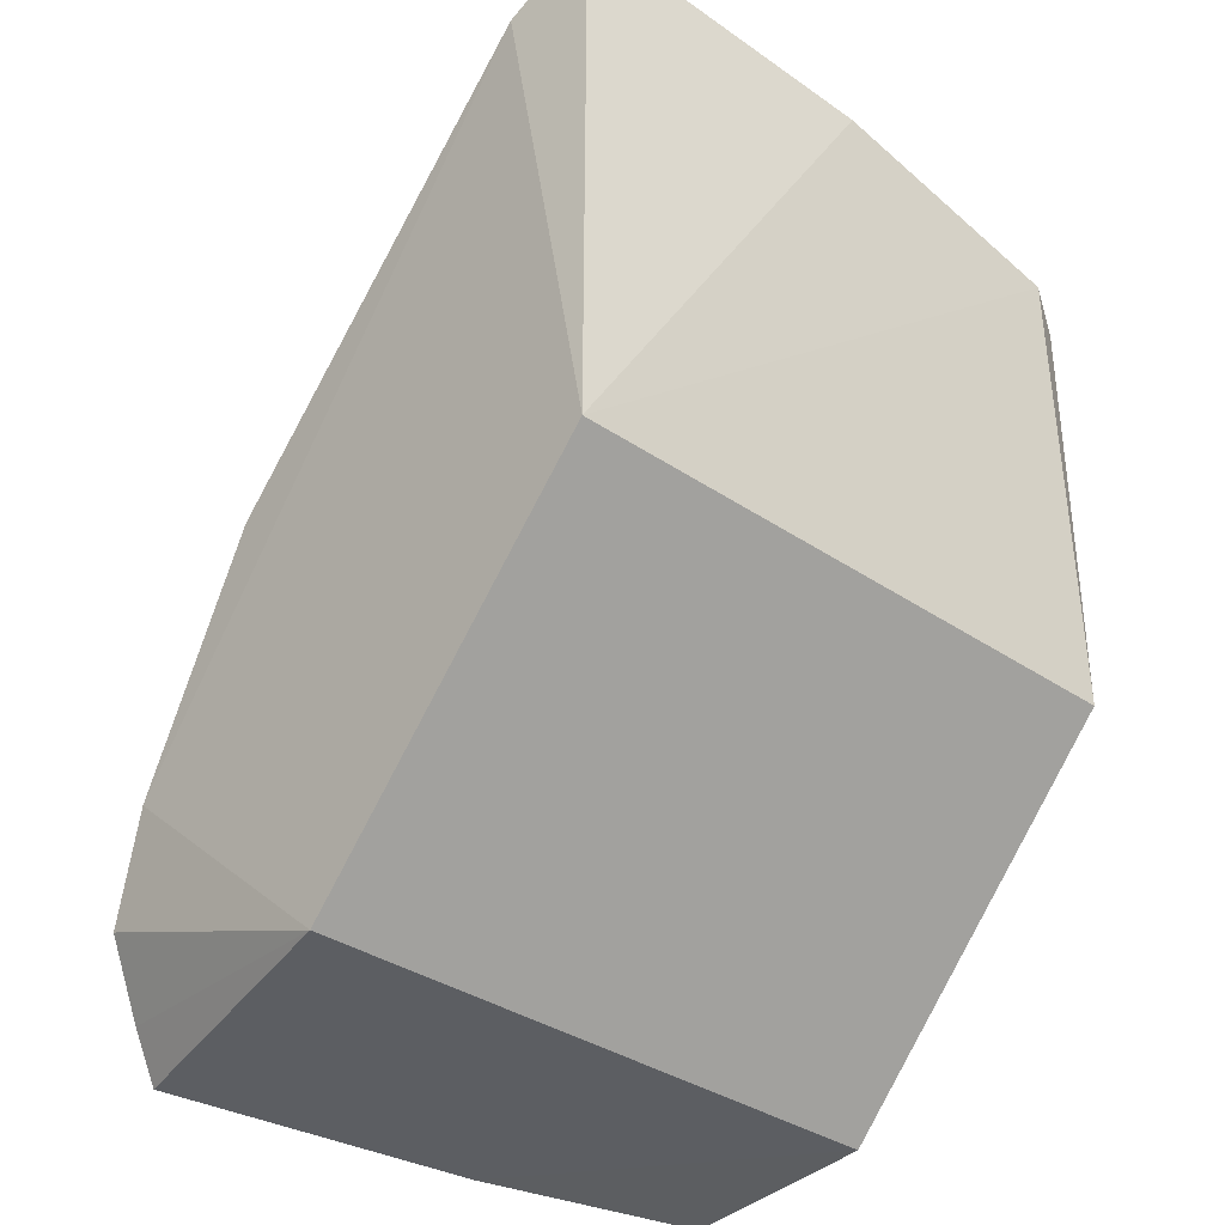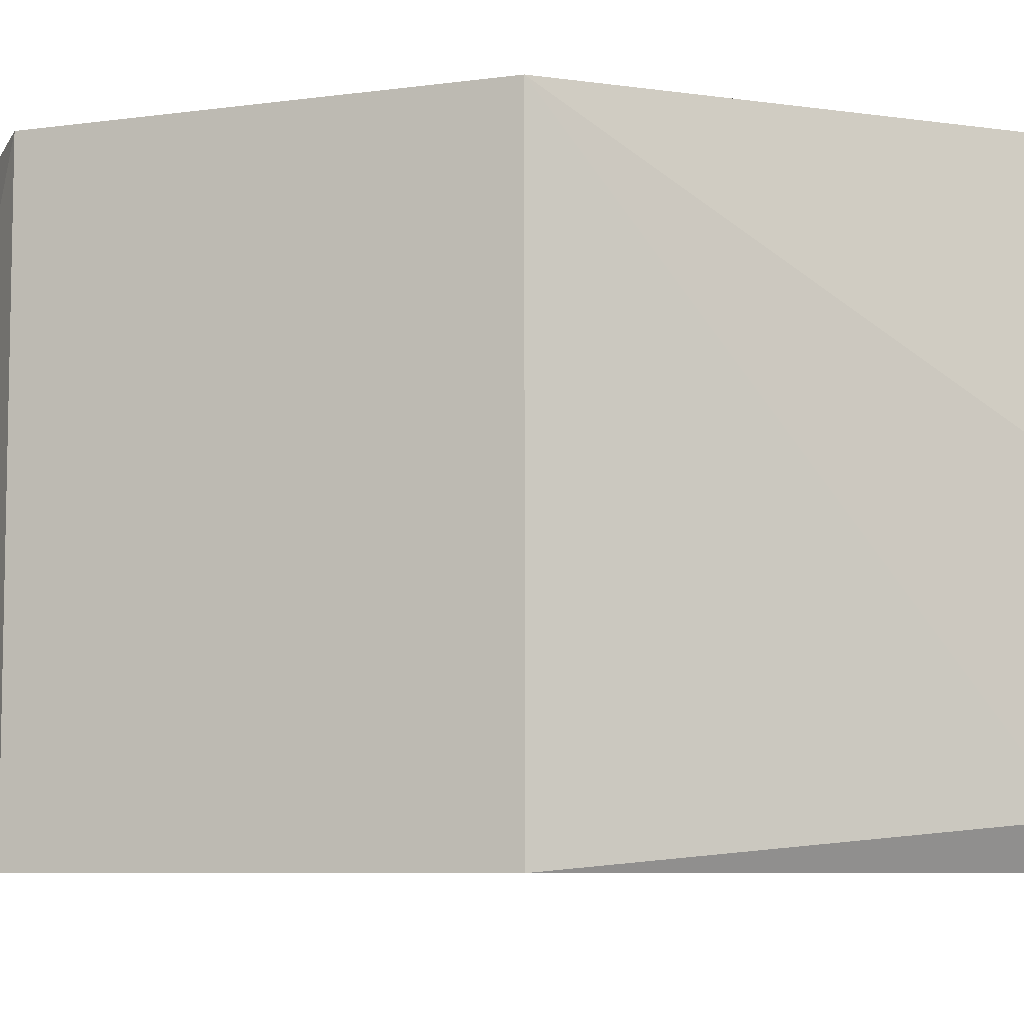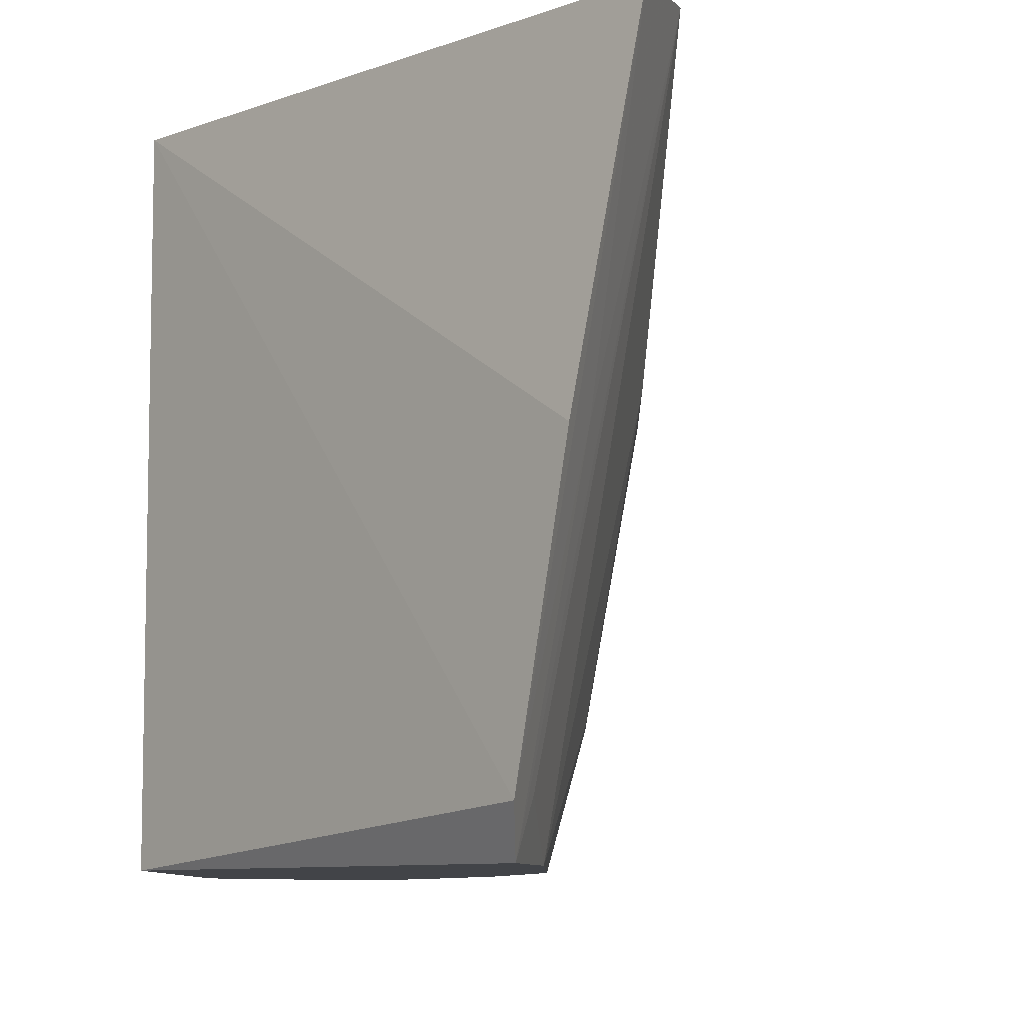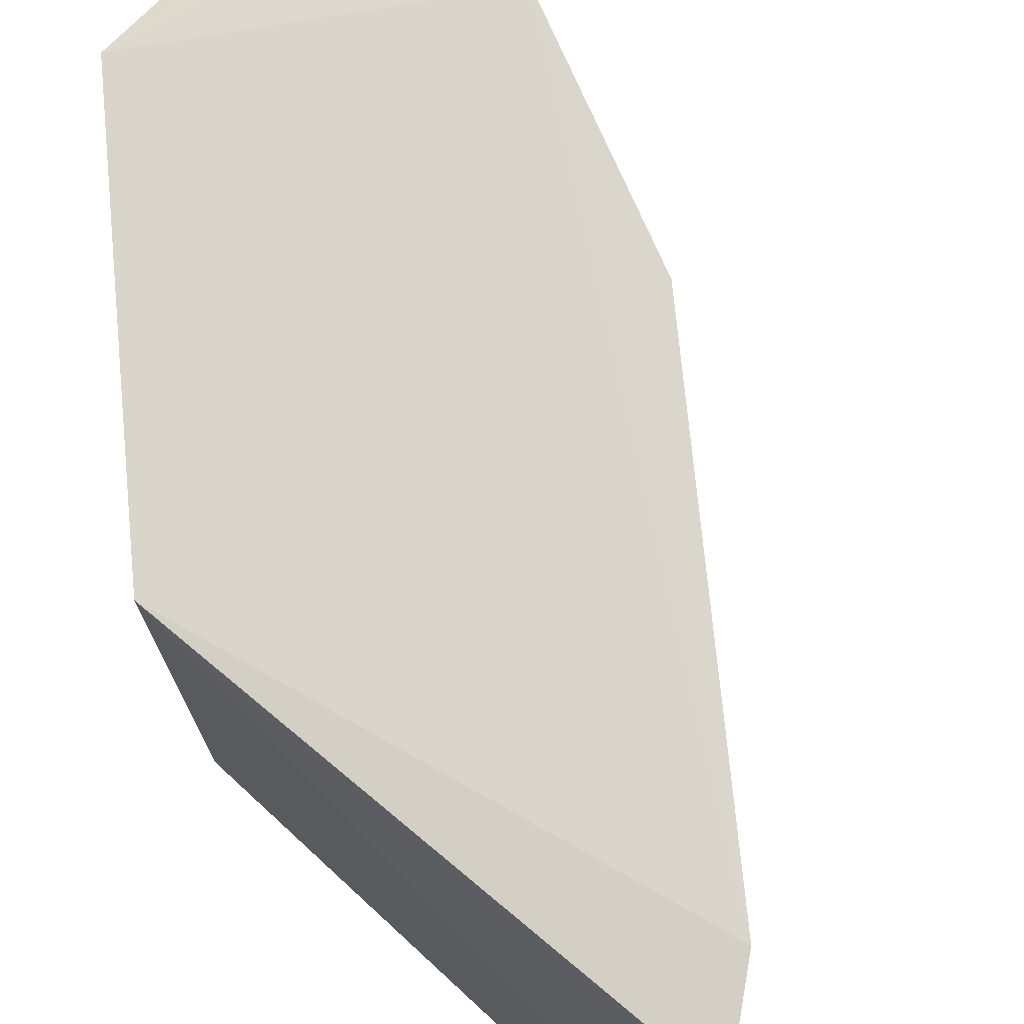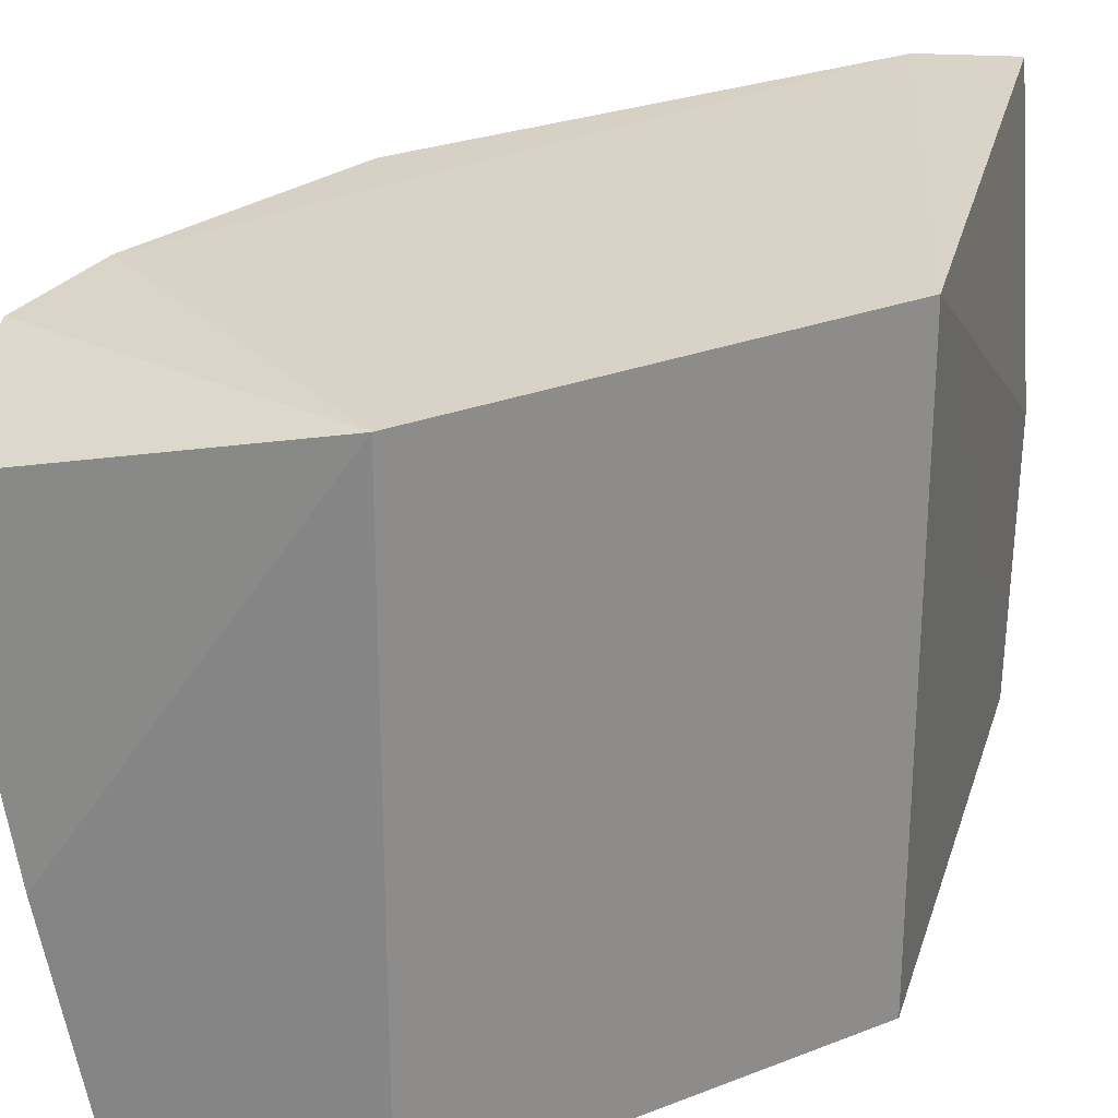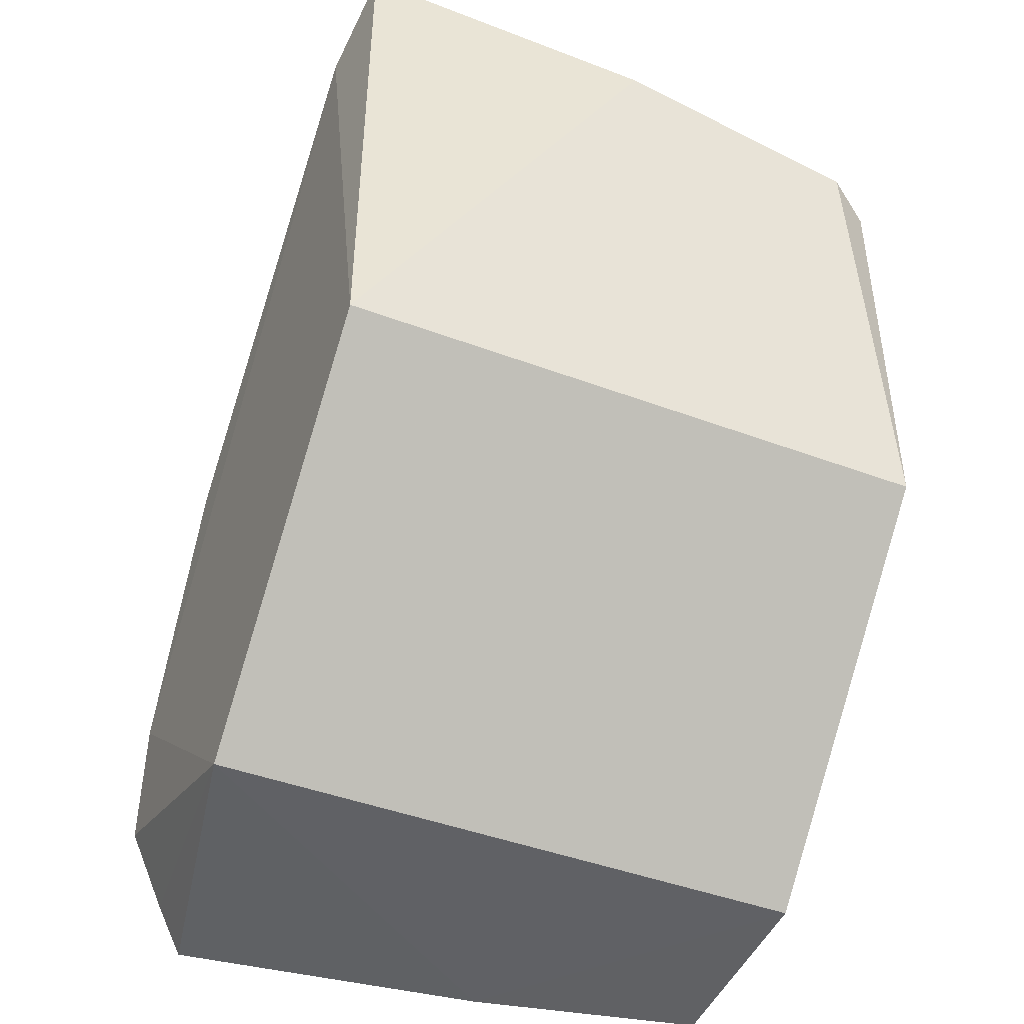
<metadata>
{"format":"obj","ext":"obj","renderer":"f3d","projection":"perspective","resolution":1024,"background":"white","views":[{"elev":-36.1,"azim":48.6,"up":"+Y"},{"elev":-7.2,"azim":66.8,"up":"+Z"},{"elev":-8.1,"azim":136.1,"up":"+Z"},{"elev":73.5,"azim":129.5,"up":"+Z"},{"elev":26.2,"azim":13.2,"up":"+Z"},{"elev":-45.3,"azim":66.7,"up":"+Y"}]}
</metadata>
<code>
v -0.2247 0.058 -0.3561
v -0.1489 0.1338 -0.5
v -0.1489 0.1338 -0.3561
v -0.1483 0.2689 -0.3558
v -0.2677 0.08293 -0.5
v -0.142 0.2568 -0.429
v -0.2564 0.1701 -0.3529
v -0.2247 0.058 -0.5
v -0.1422 0.2437 -0.49
v -0.2859 0.1124 -0.3531
v -0.17 0.2564 -0.3529
v -0.2987 0.05767 -0.3709
v -0.1479 0.2381 -0.5
v -0.2511 0.1247 -0.5
v -0.2854 0.05504 -0.4441
v -0.2947 0.08649 -0.3549
v -0.1947 0.2084 -0.4733
v -0.1527 0.2509 -0.4277
v -0.2657 0.1245 -0.4279
v -0.2654 0.0963 -0.4886
v -0.2747 0.05586 -0.5
v -0.2976 0.06922 -0.3644
v -0.2237 0.1945 -0.4126
v -0.1679 0.2244 -0.5
v -0.2508 0.1527 -0.4277
v -0.2818 0.08237 -0.4282
v -0.2826 0.06853 -0.4435
v -0.1947 0.2233 -0.4126
v -0.2245 0.1678 -0.5
v -0.1526 0.2377 -0.4886
v -0.2084 0.1947 -0.4733
v -0.2377 0.1526 -0.4886
f 1 2 3
f 6 4 3
f 8 2 1
f 9 6 3
f 9 3 2
f 9 4 6
f 10 1 3
f 11 3 4
f 11 10 3
f 11 7 10
f 13 9 2
f 15 8 1
f 15 1 12
f 16 1 10
f 18 13 11
f 18 11 4
f 18 4 9
f 18 9 13
f 19 10 7
f 20 14 5
f 20 19 14
f 20 10 19
f 20 16 10
f 20 5 16
f 21 8 15
f 21 2 8
f 21 15 12
f 22 12 1
f 22 1 16
f 22 21 12
f 23 7 11
f 24 13 2
f 24 5 14
f 24 21 5
f 24 2 21
f 25 19 7
f 25 14 19
f 26 22 16
f 26 16 5
f 27 5 21
f 27 21 22
f 27 26 5
f 27 22 26
f 28 23 11
f 28 17 23
f 28 24 17
f 28 11 24
f 29 7 23
f 29 24 14
f 29 17 24
f 30 24 11
f 30 11 13
f 30 13 24
f 31 29 23
f 31 23 17
f 31 17 29
f 32 29 14
f 32 14 25
f 32 25 7
f 32 7 29

</code>
